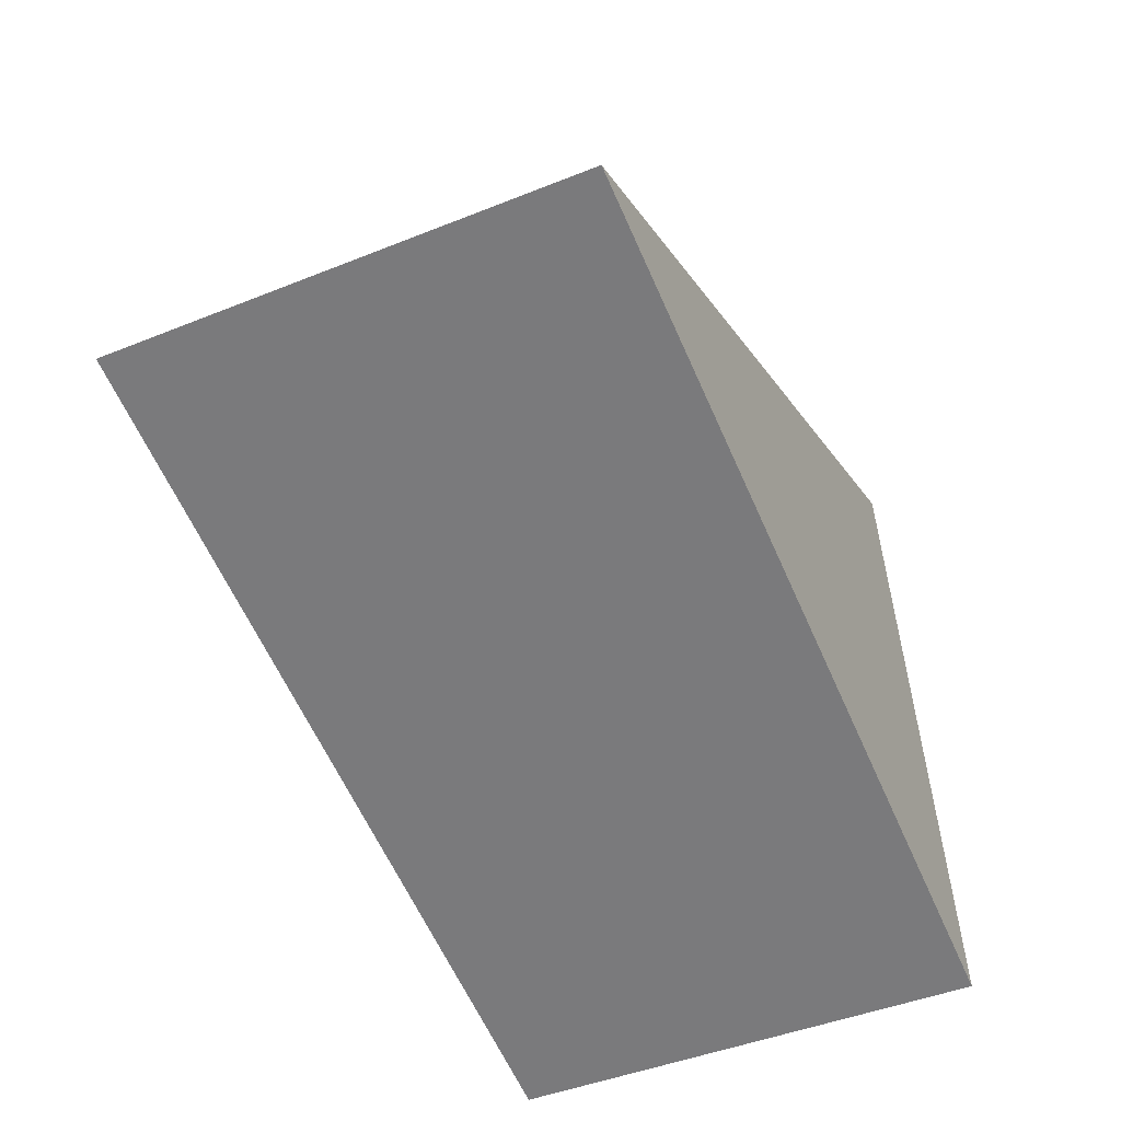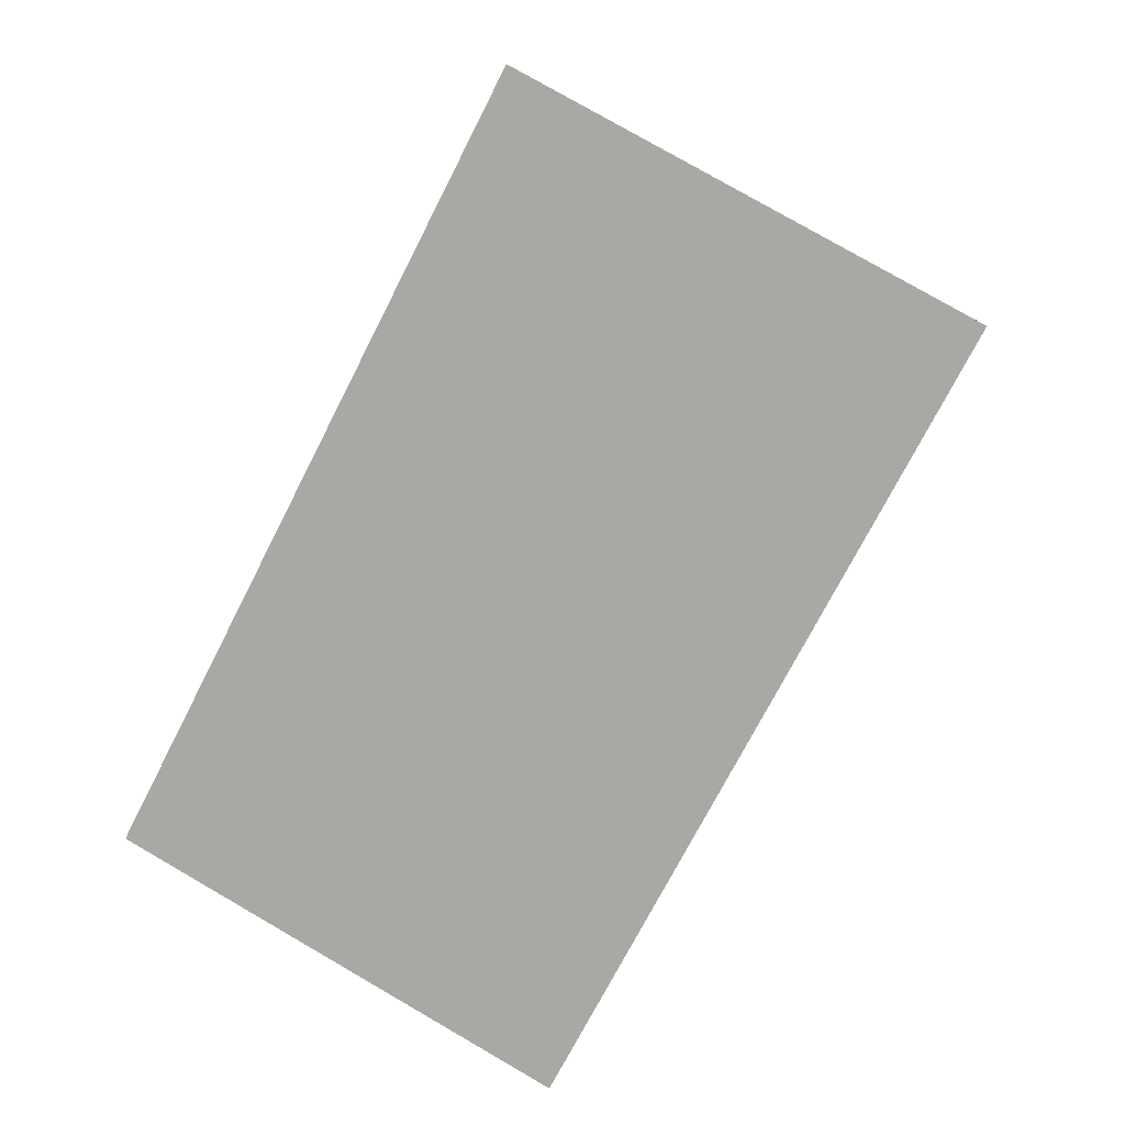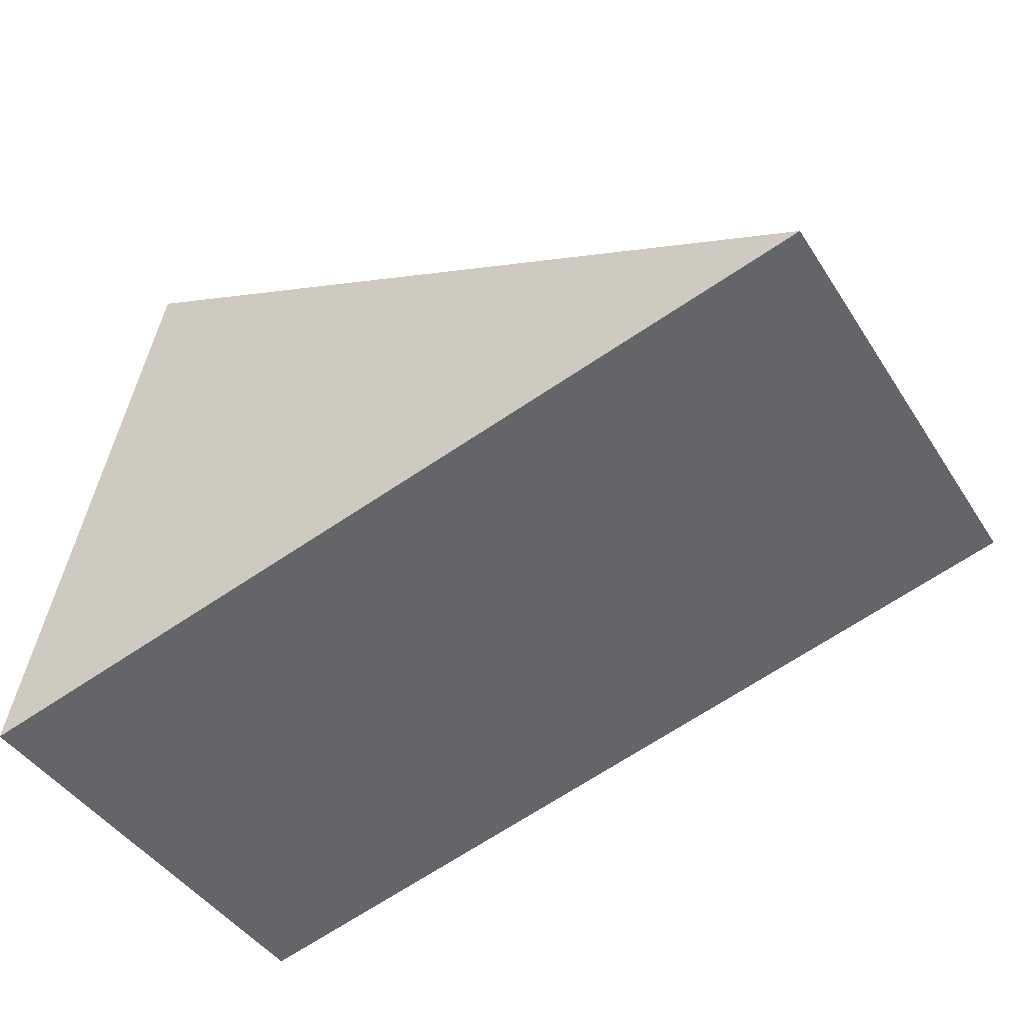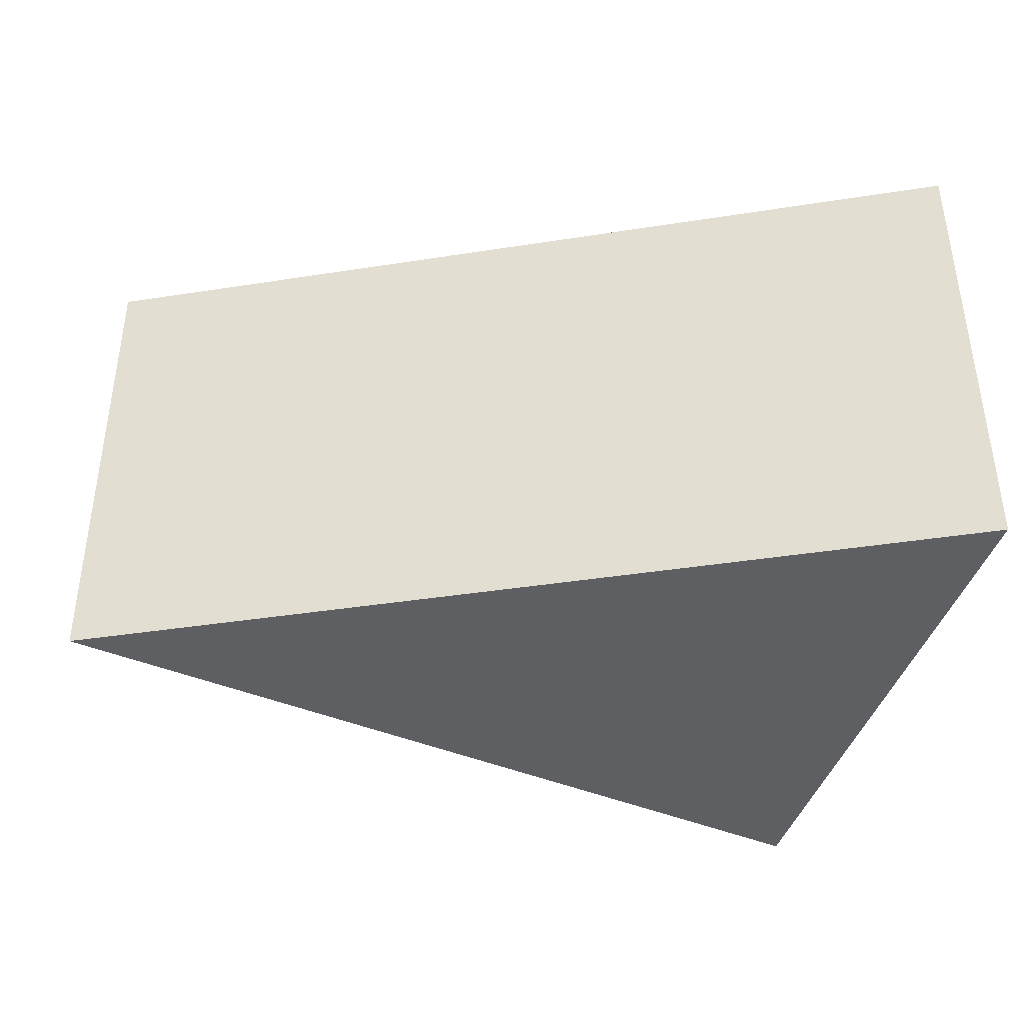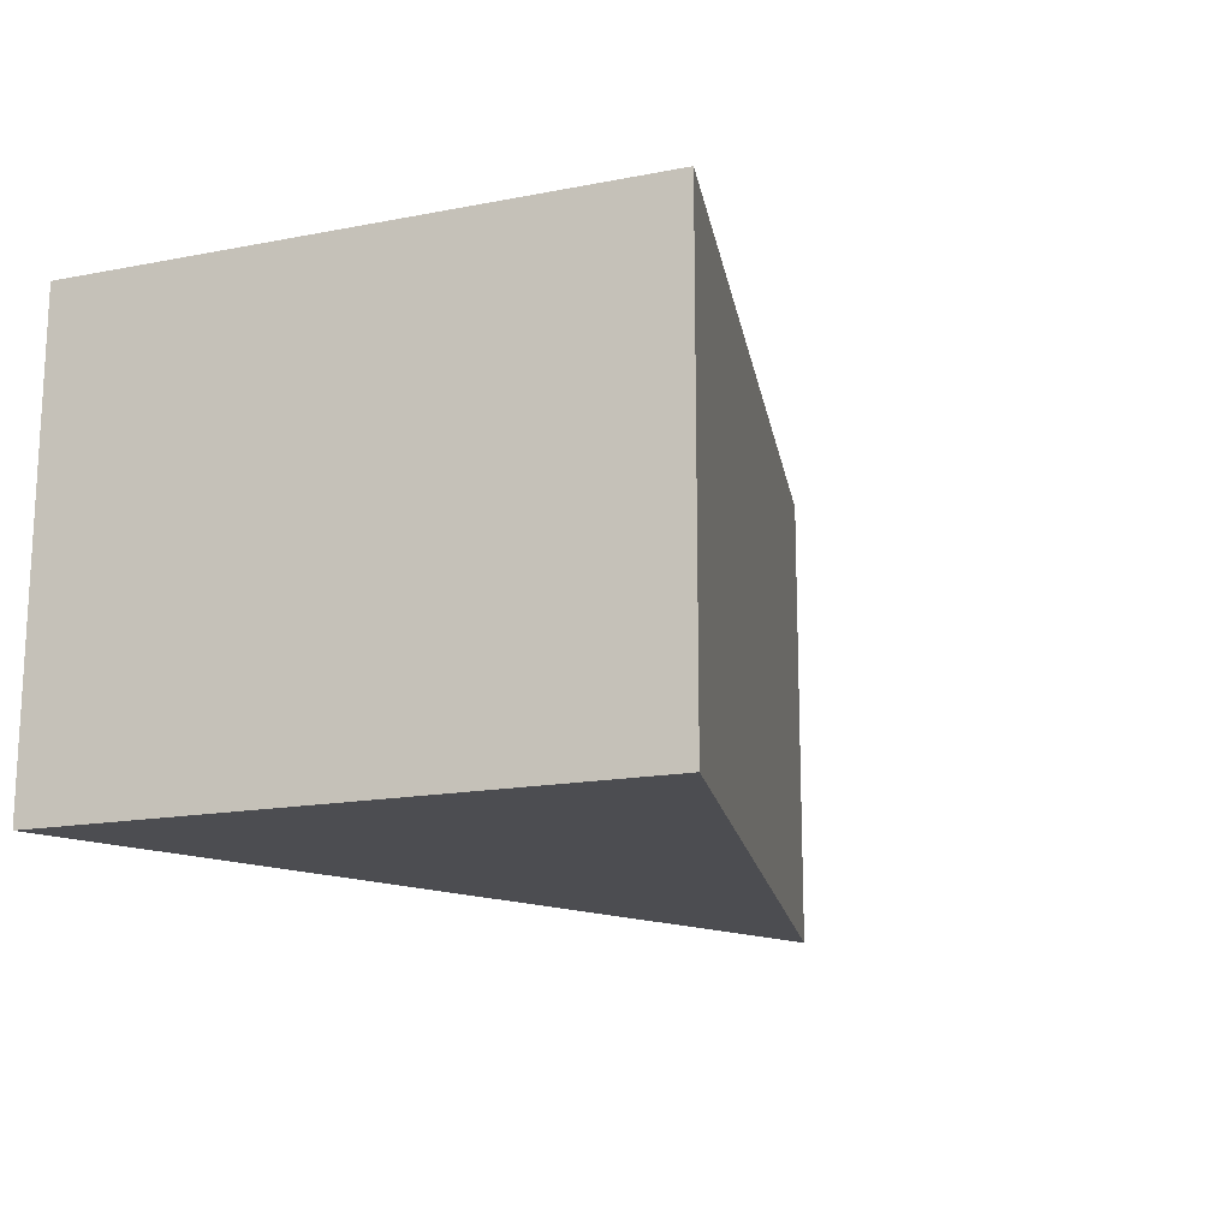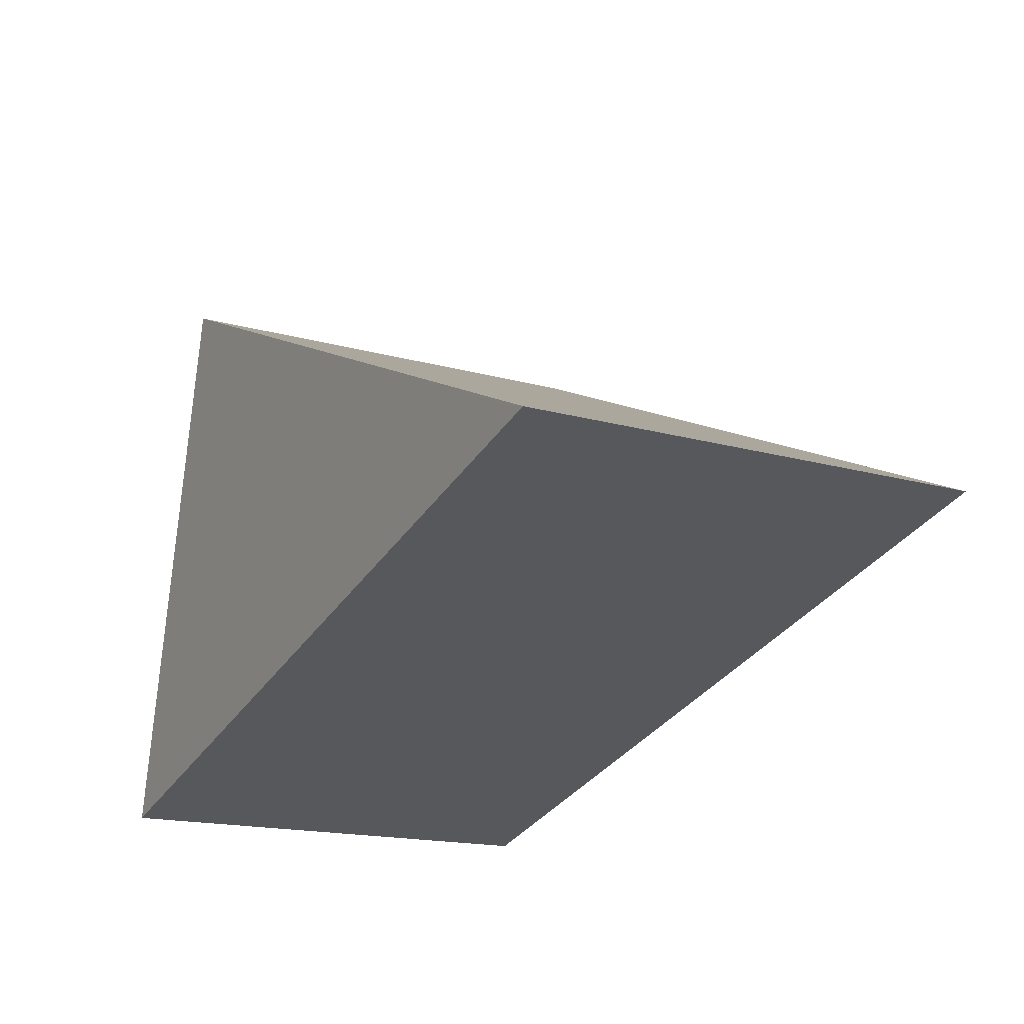
<metadata>
{"format":"obj","ext":"obj","renderer":"f3d","projection":"perspective","resolution":1024,"background":"white","views":[{"elev":-46.0,"azim":114.7,"up":"+Z"},{"elev":79.9,"azim":119.9,"up":"+Z"},{"elev":-43.6,"azim":30.5,"up":"+Z"},{"elev":-40.0,"azim":176.6,"up":"+Y"},{"elev":-16.1,"azim":-56.0,"up":"+Y"},{"elev":-16.9,"azim":60.5,"up":"+Z"}]}
</metadata>
<code>
v  0.677 4.716 3.123
v  8.701 4.716 2.227
v  0 4.716 2.888e-16
v  1.225 4.716 5.651
v  0 0 0
v  1.225 -3.46e-16 5.651
v  0.677 -1.912e-16 3.123
v  8.701 -1.364e-16 2.227
g defaultobject
f 1 2 3
f 2 1 4
f 5 1 3
f 1 5 4
f 4 5 6
f 6 5 7
f 6 2 4
f 2 6 8
f 8 3 2
f 3 8 5
f 8 7 5
f 7 8 6

</code>
